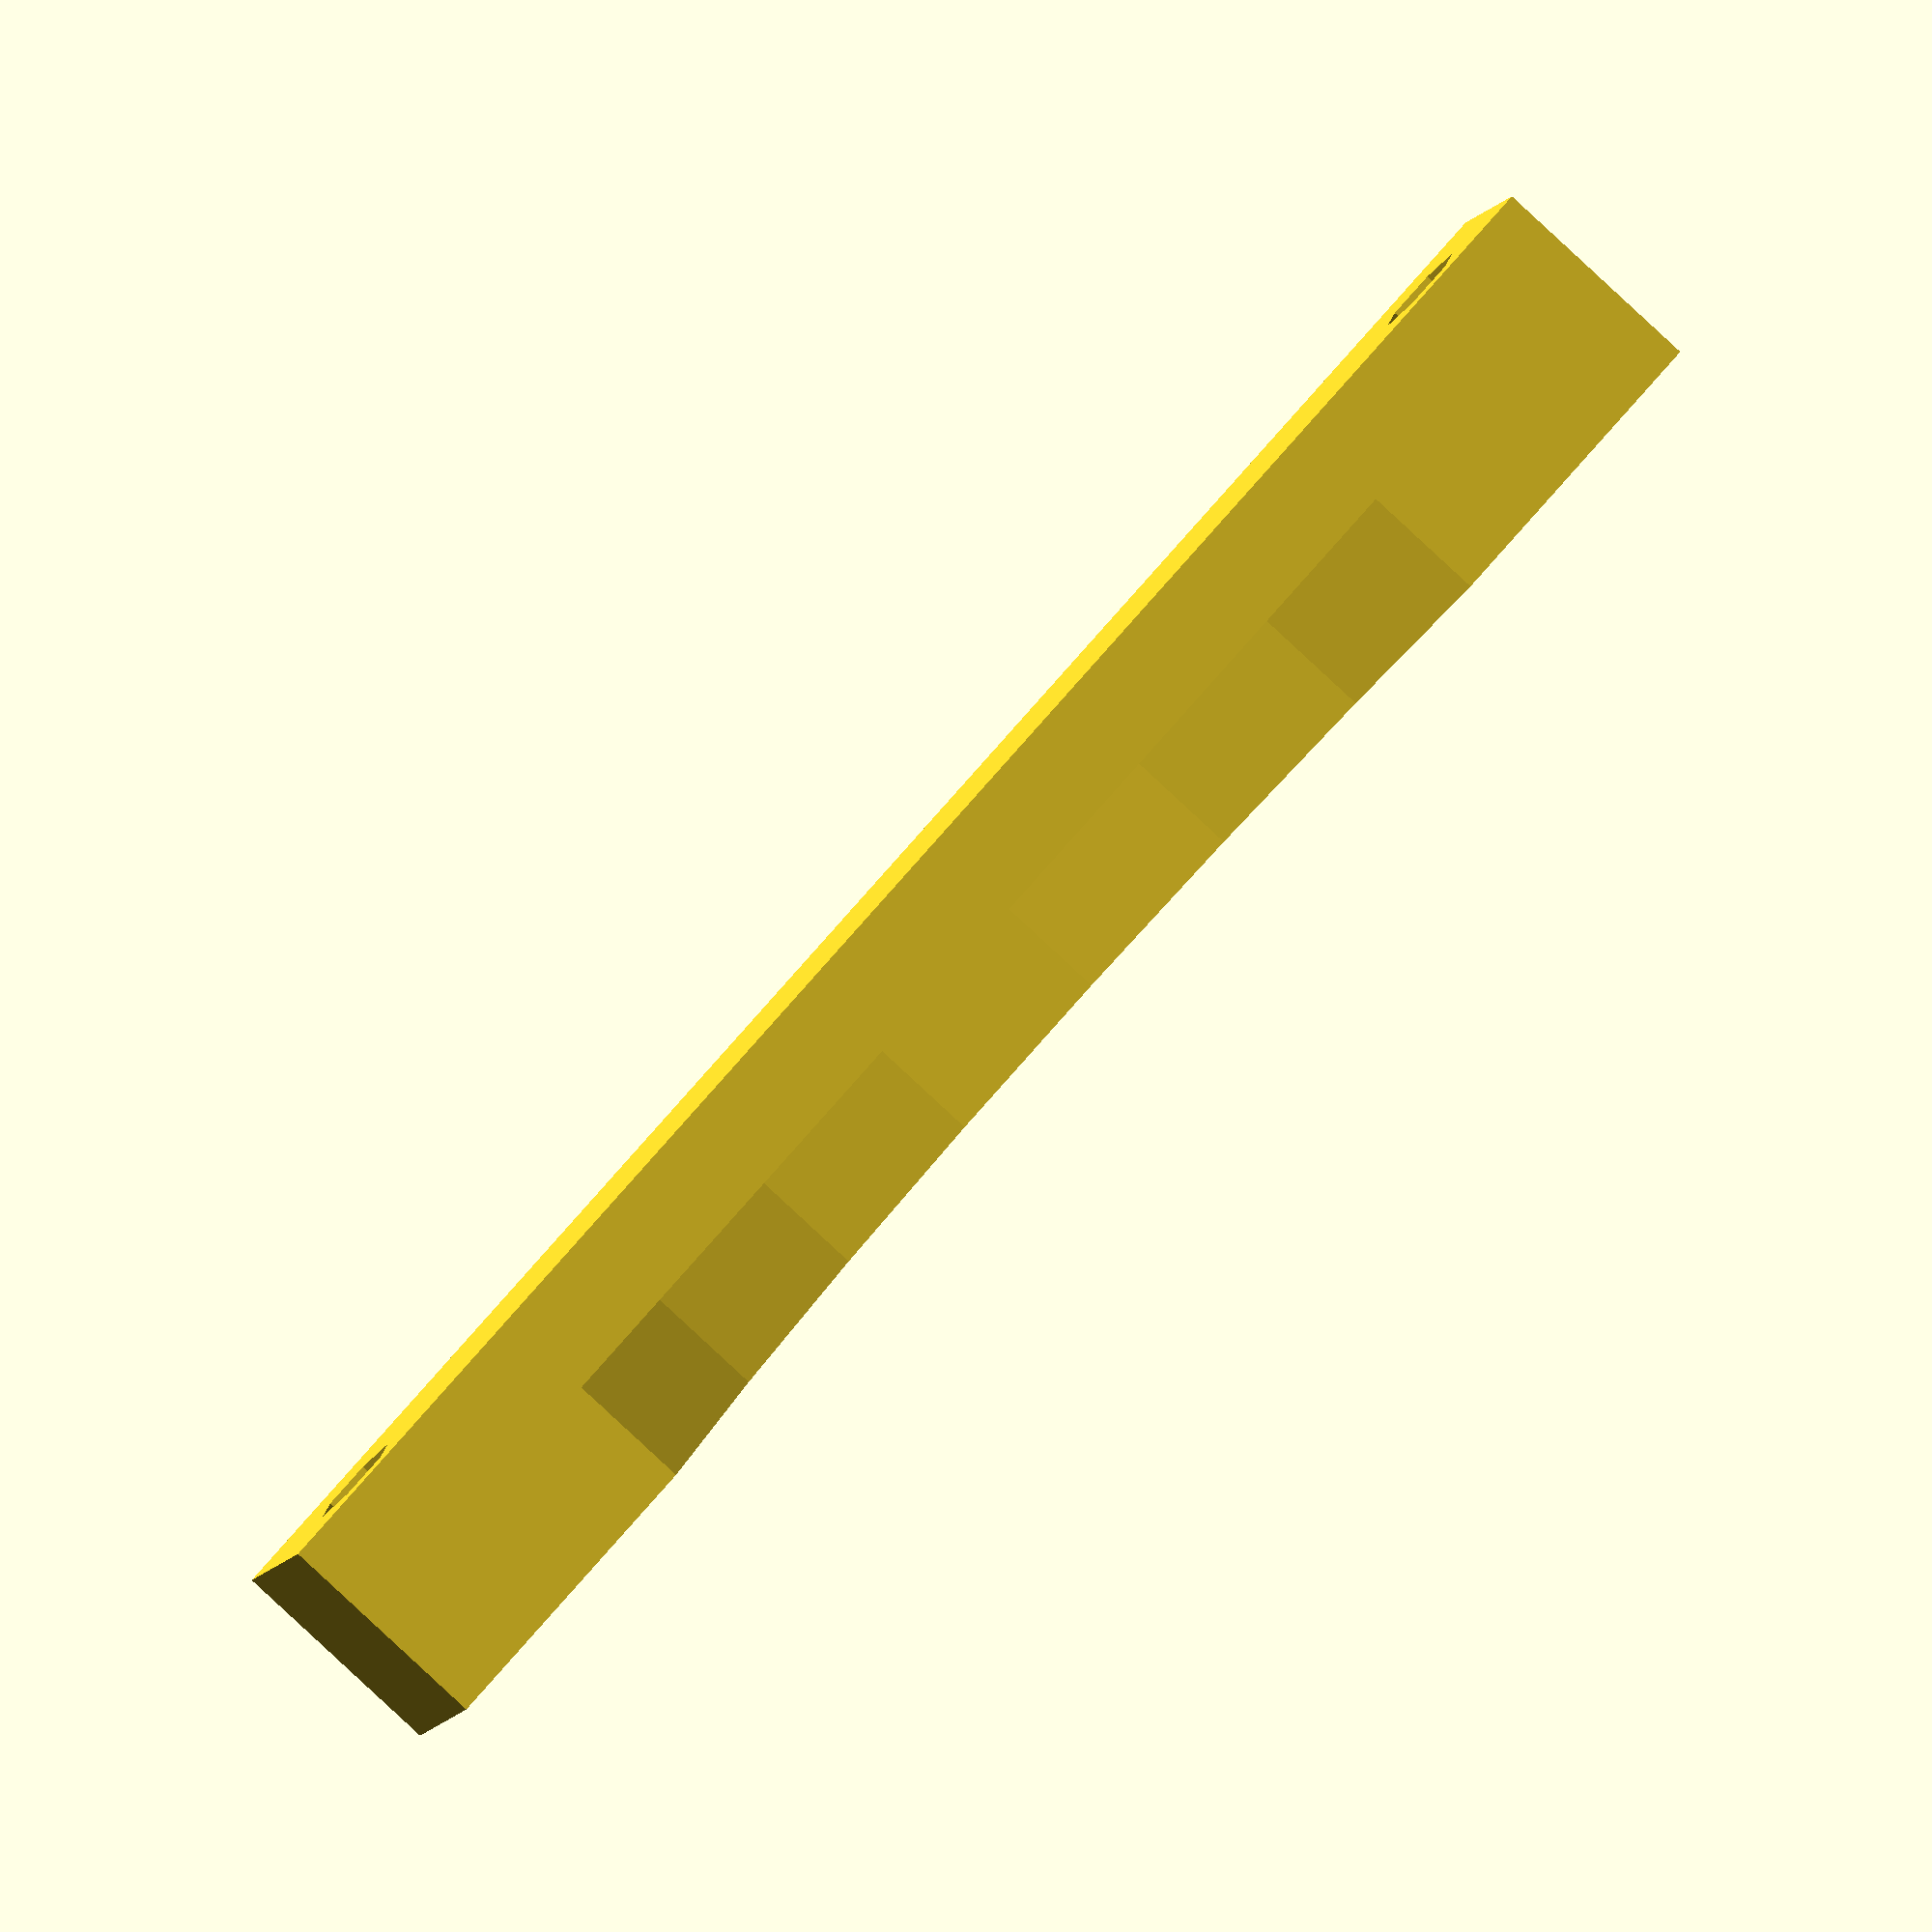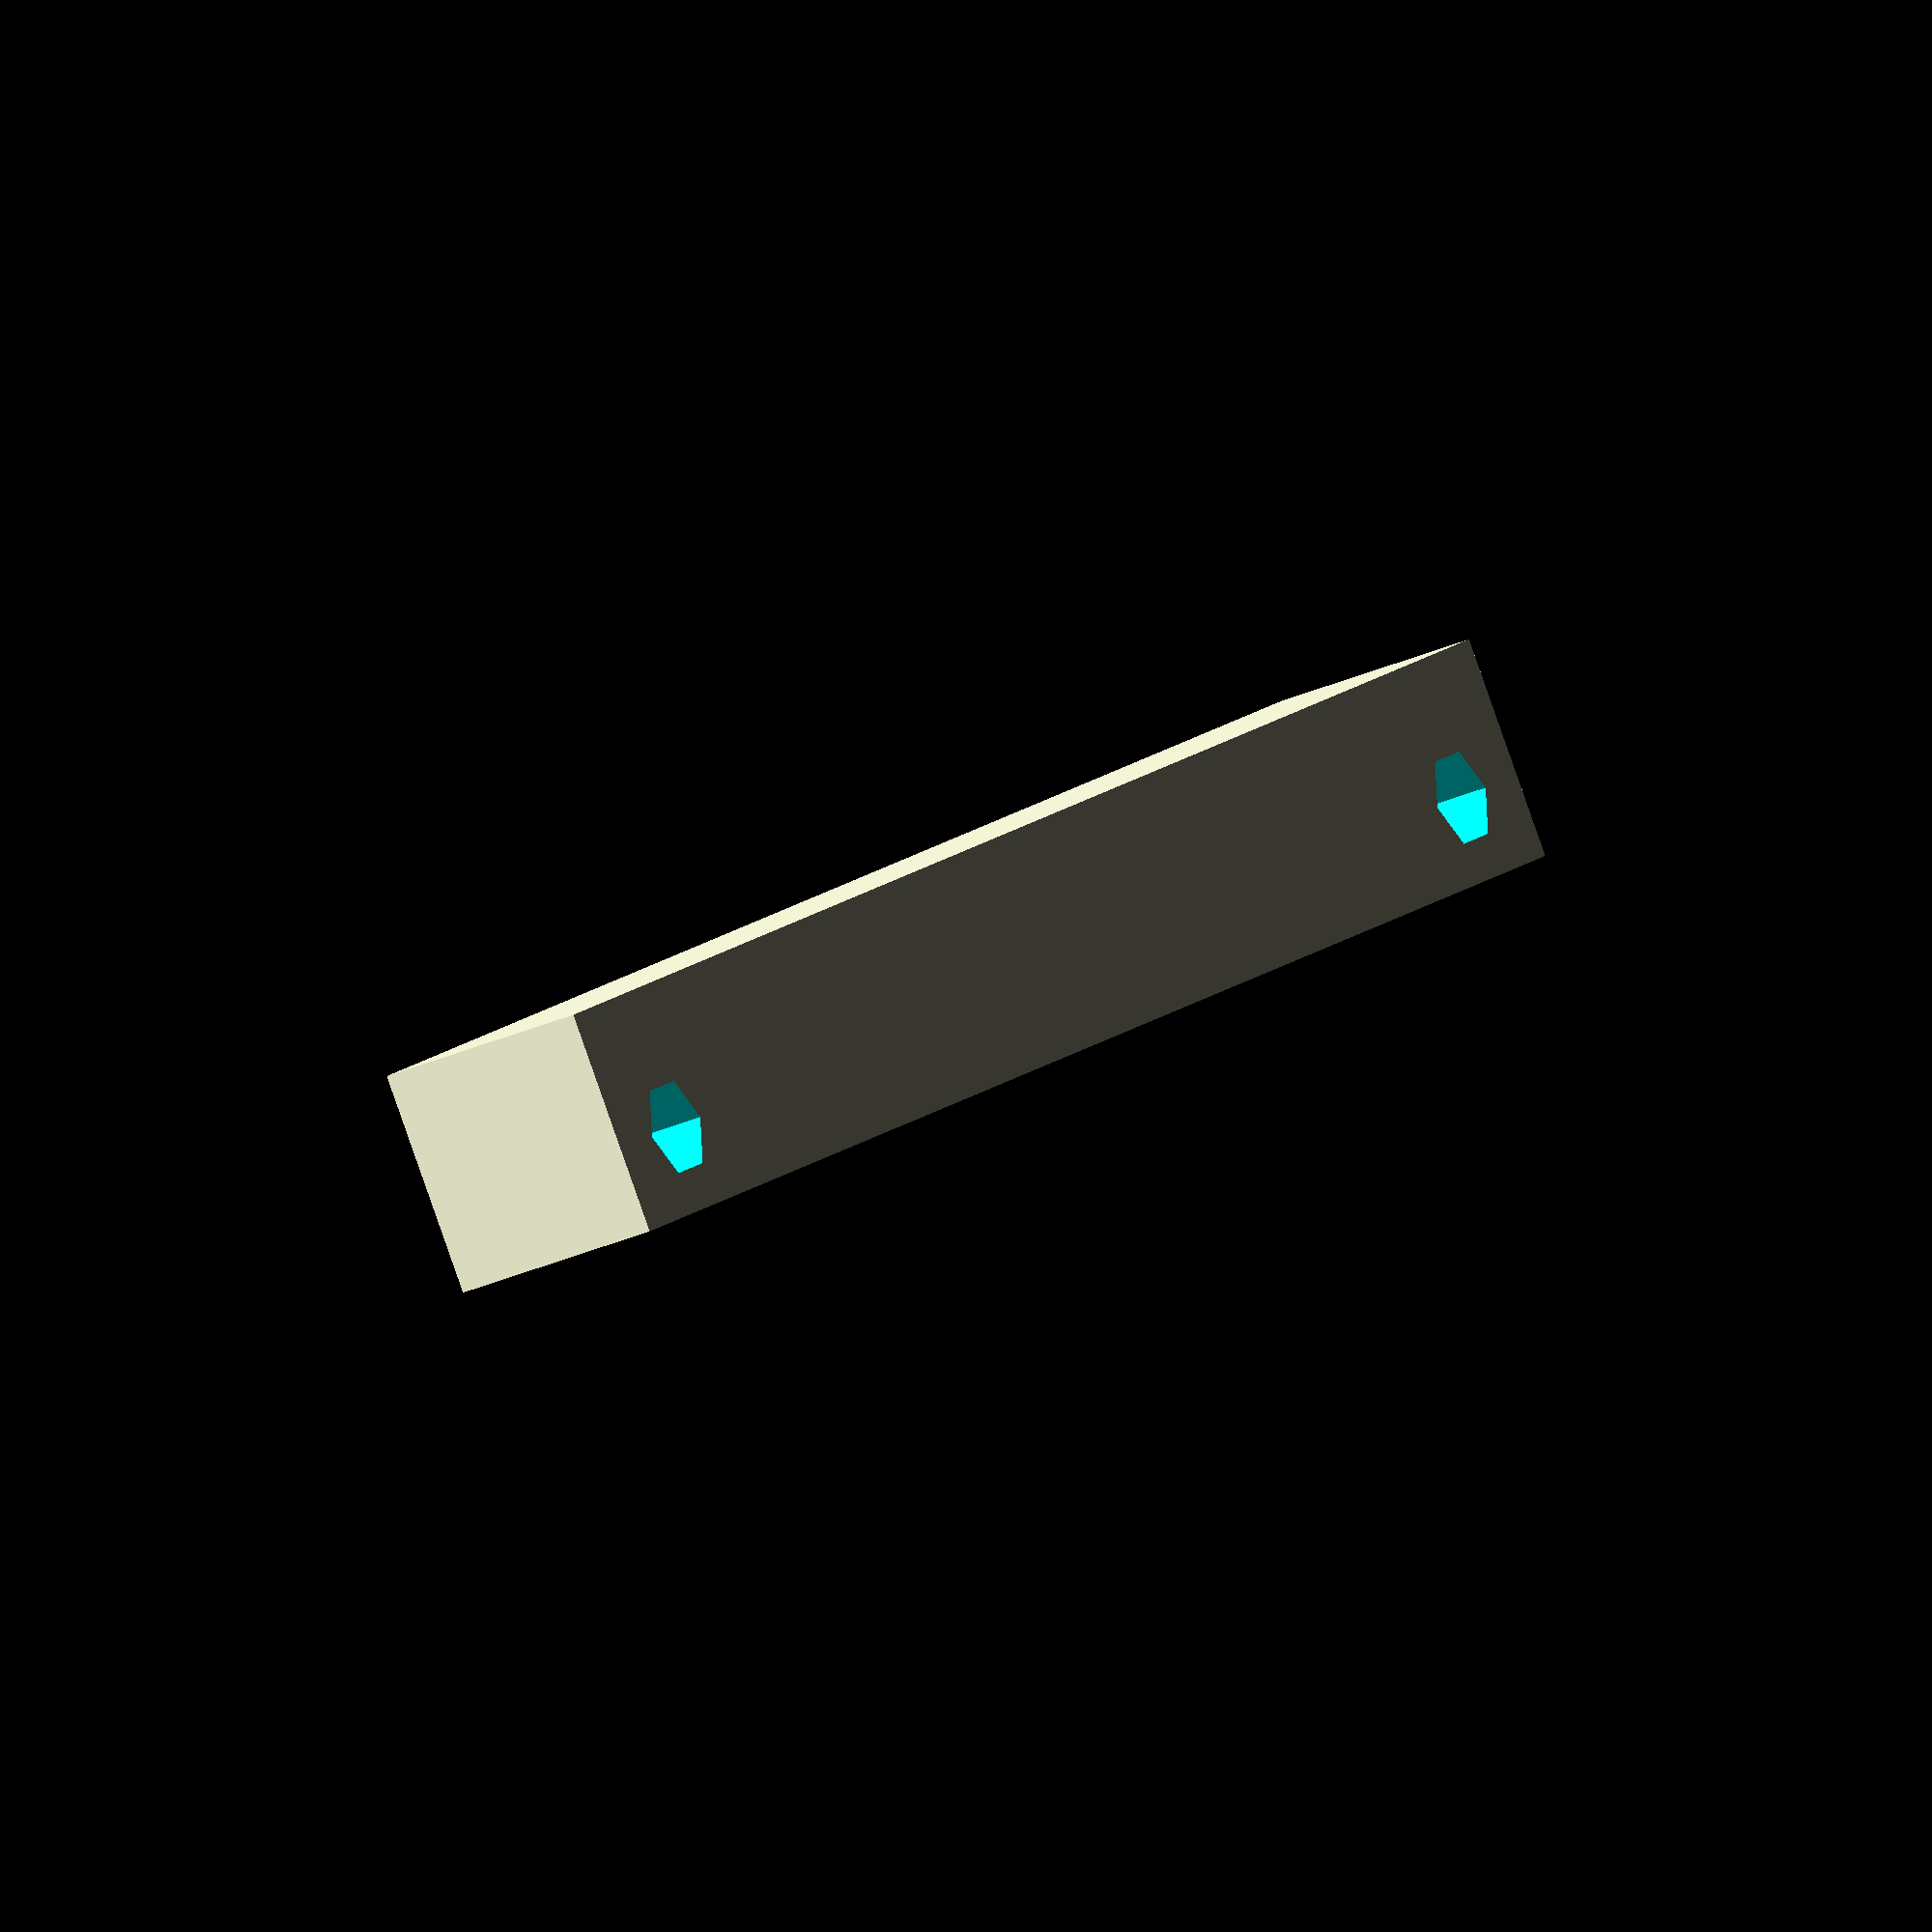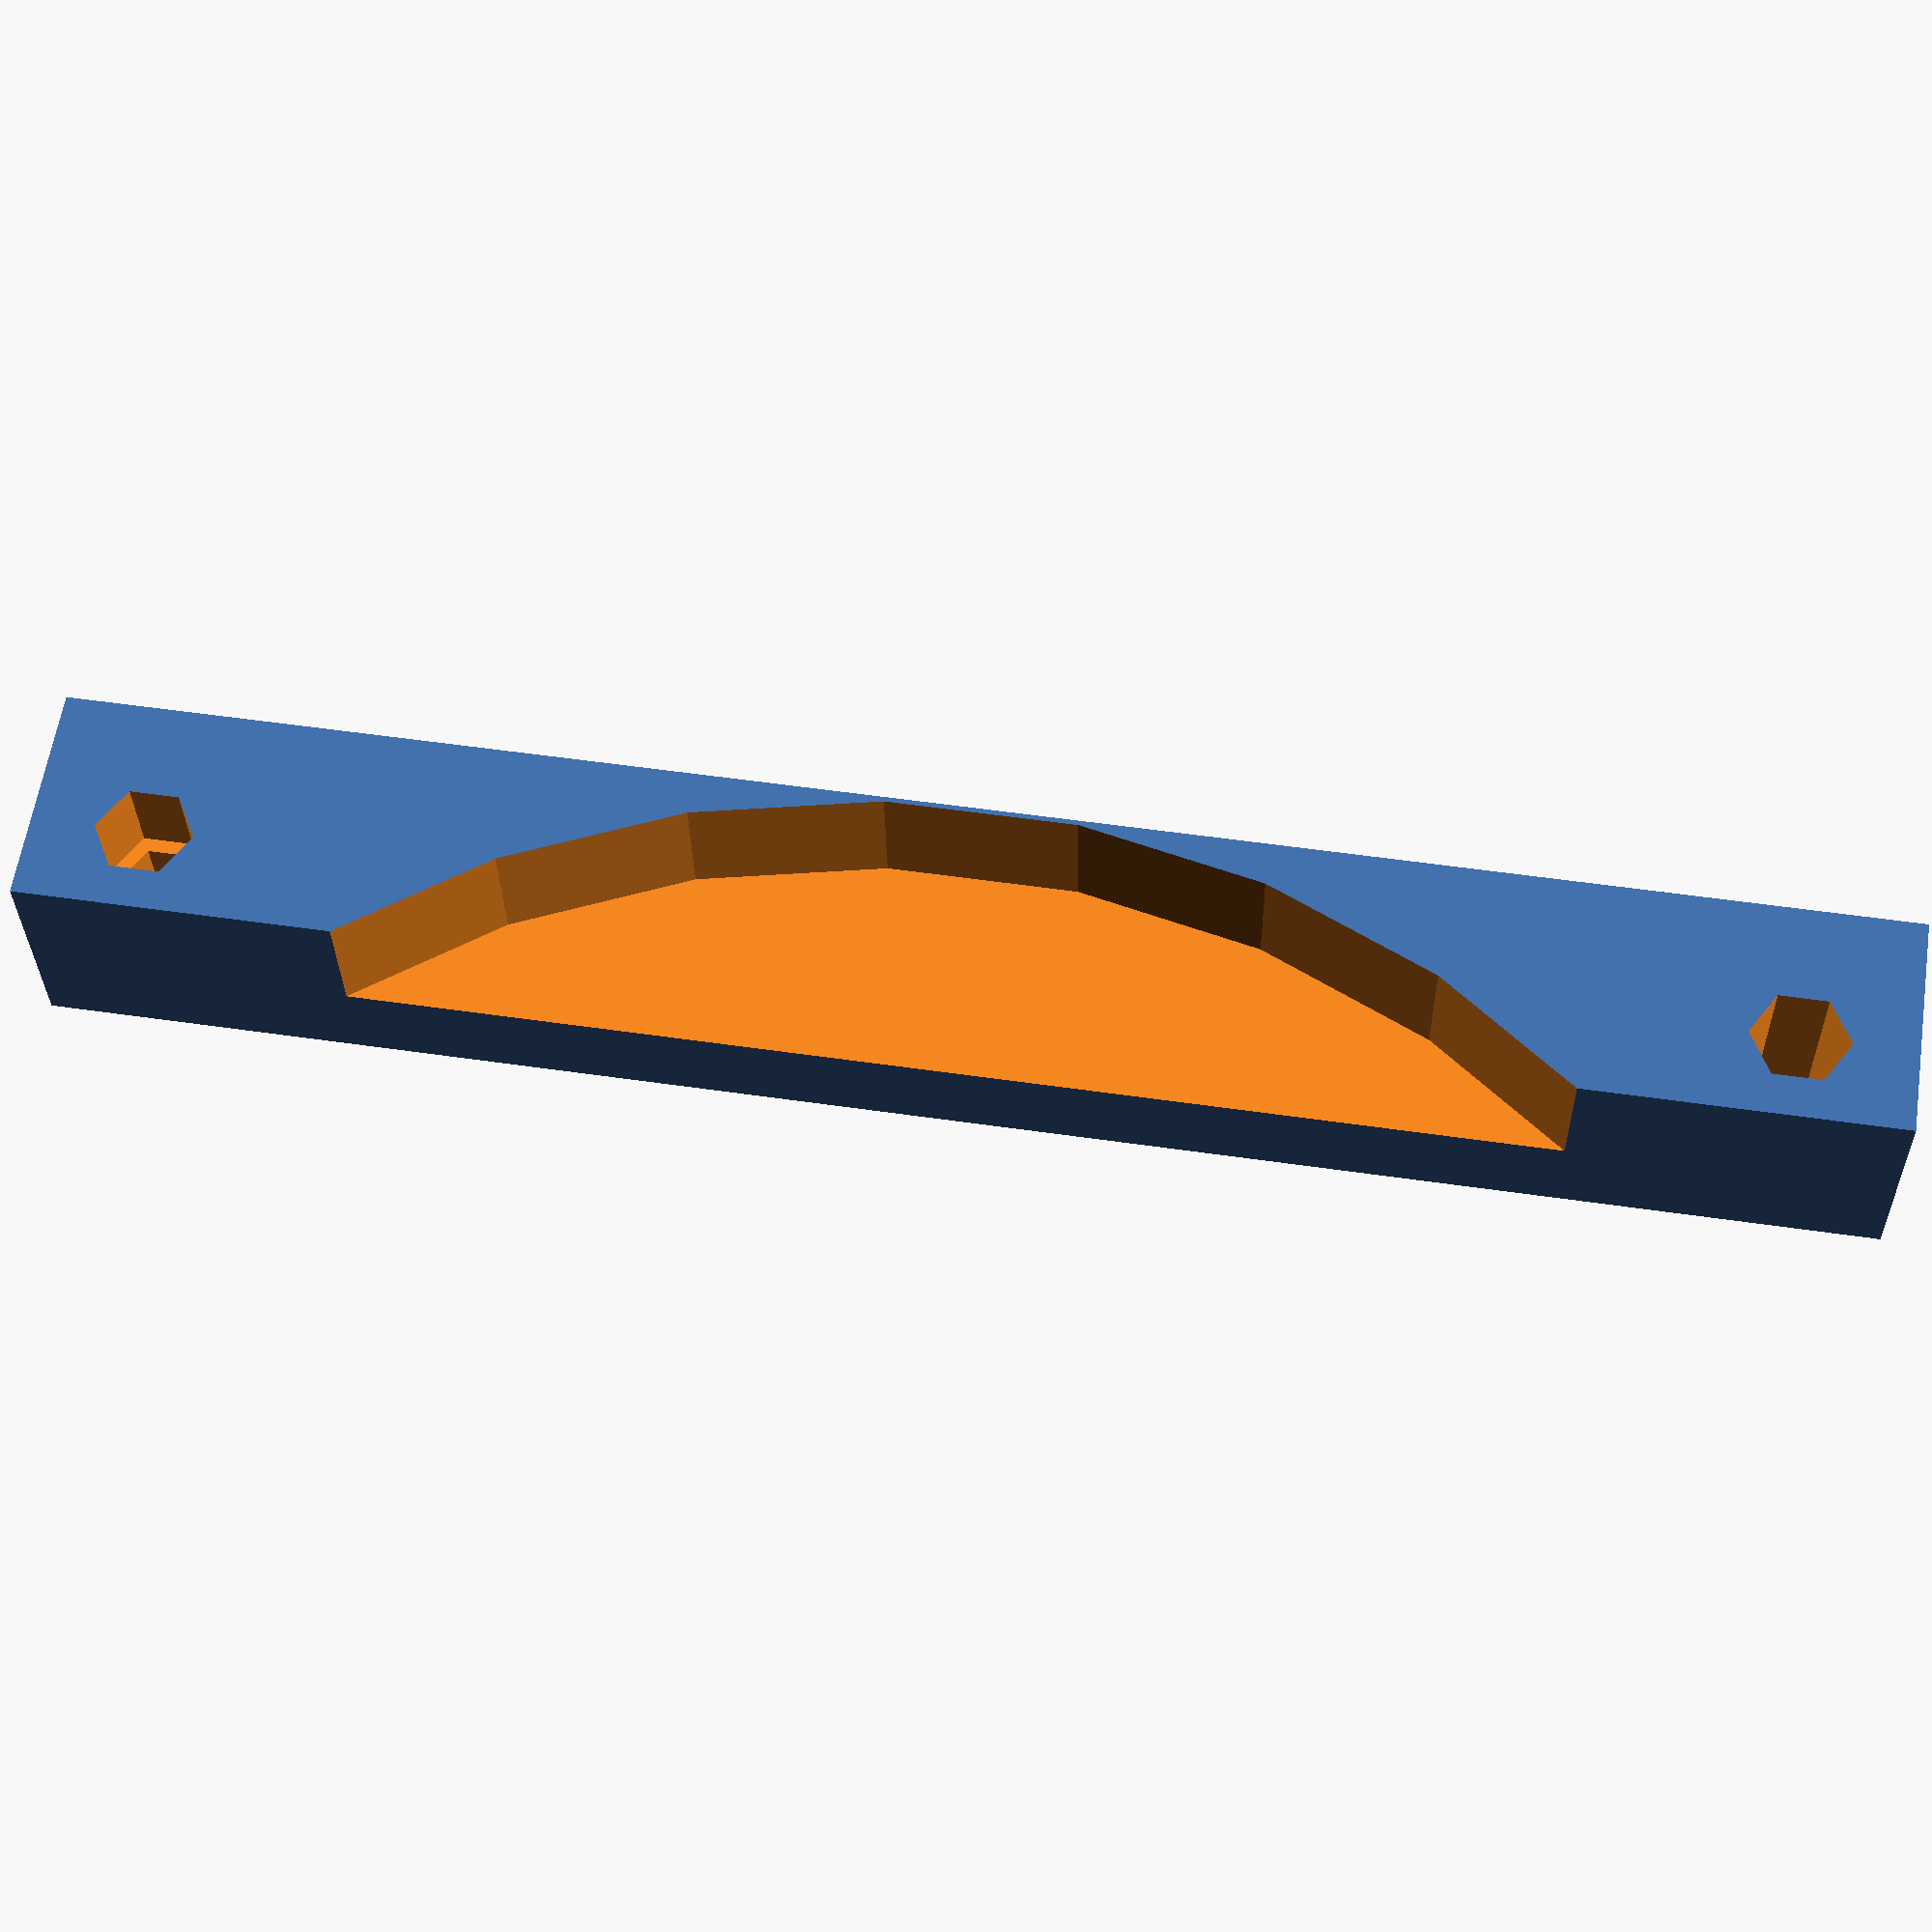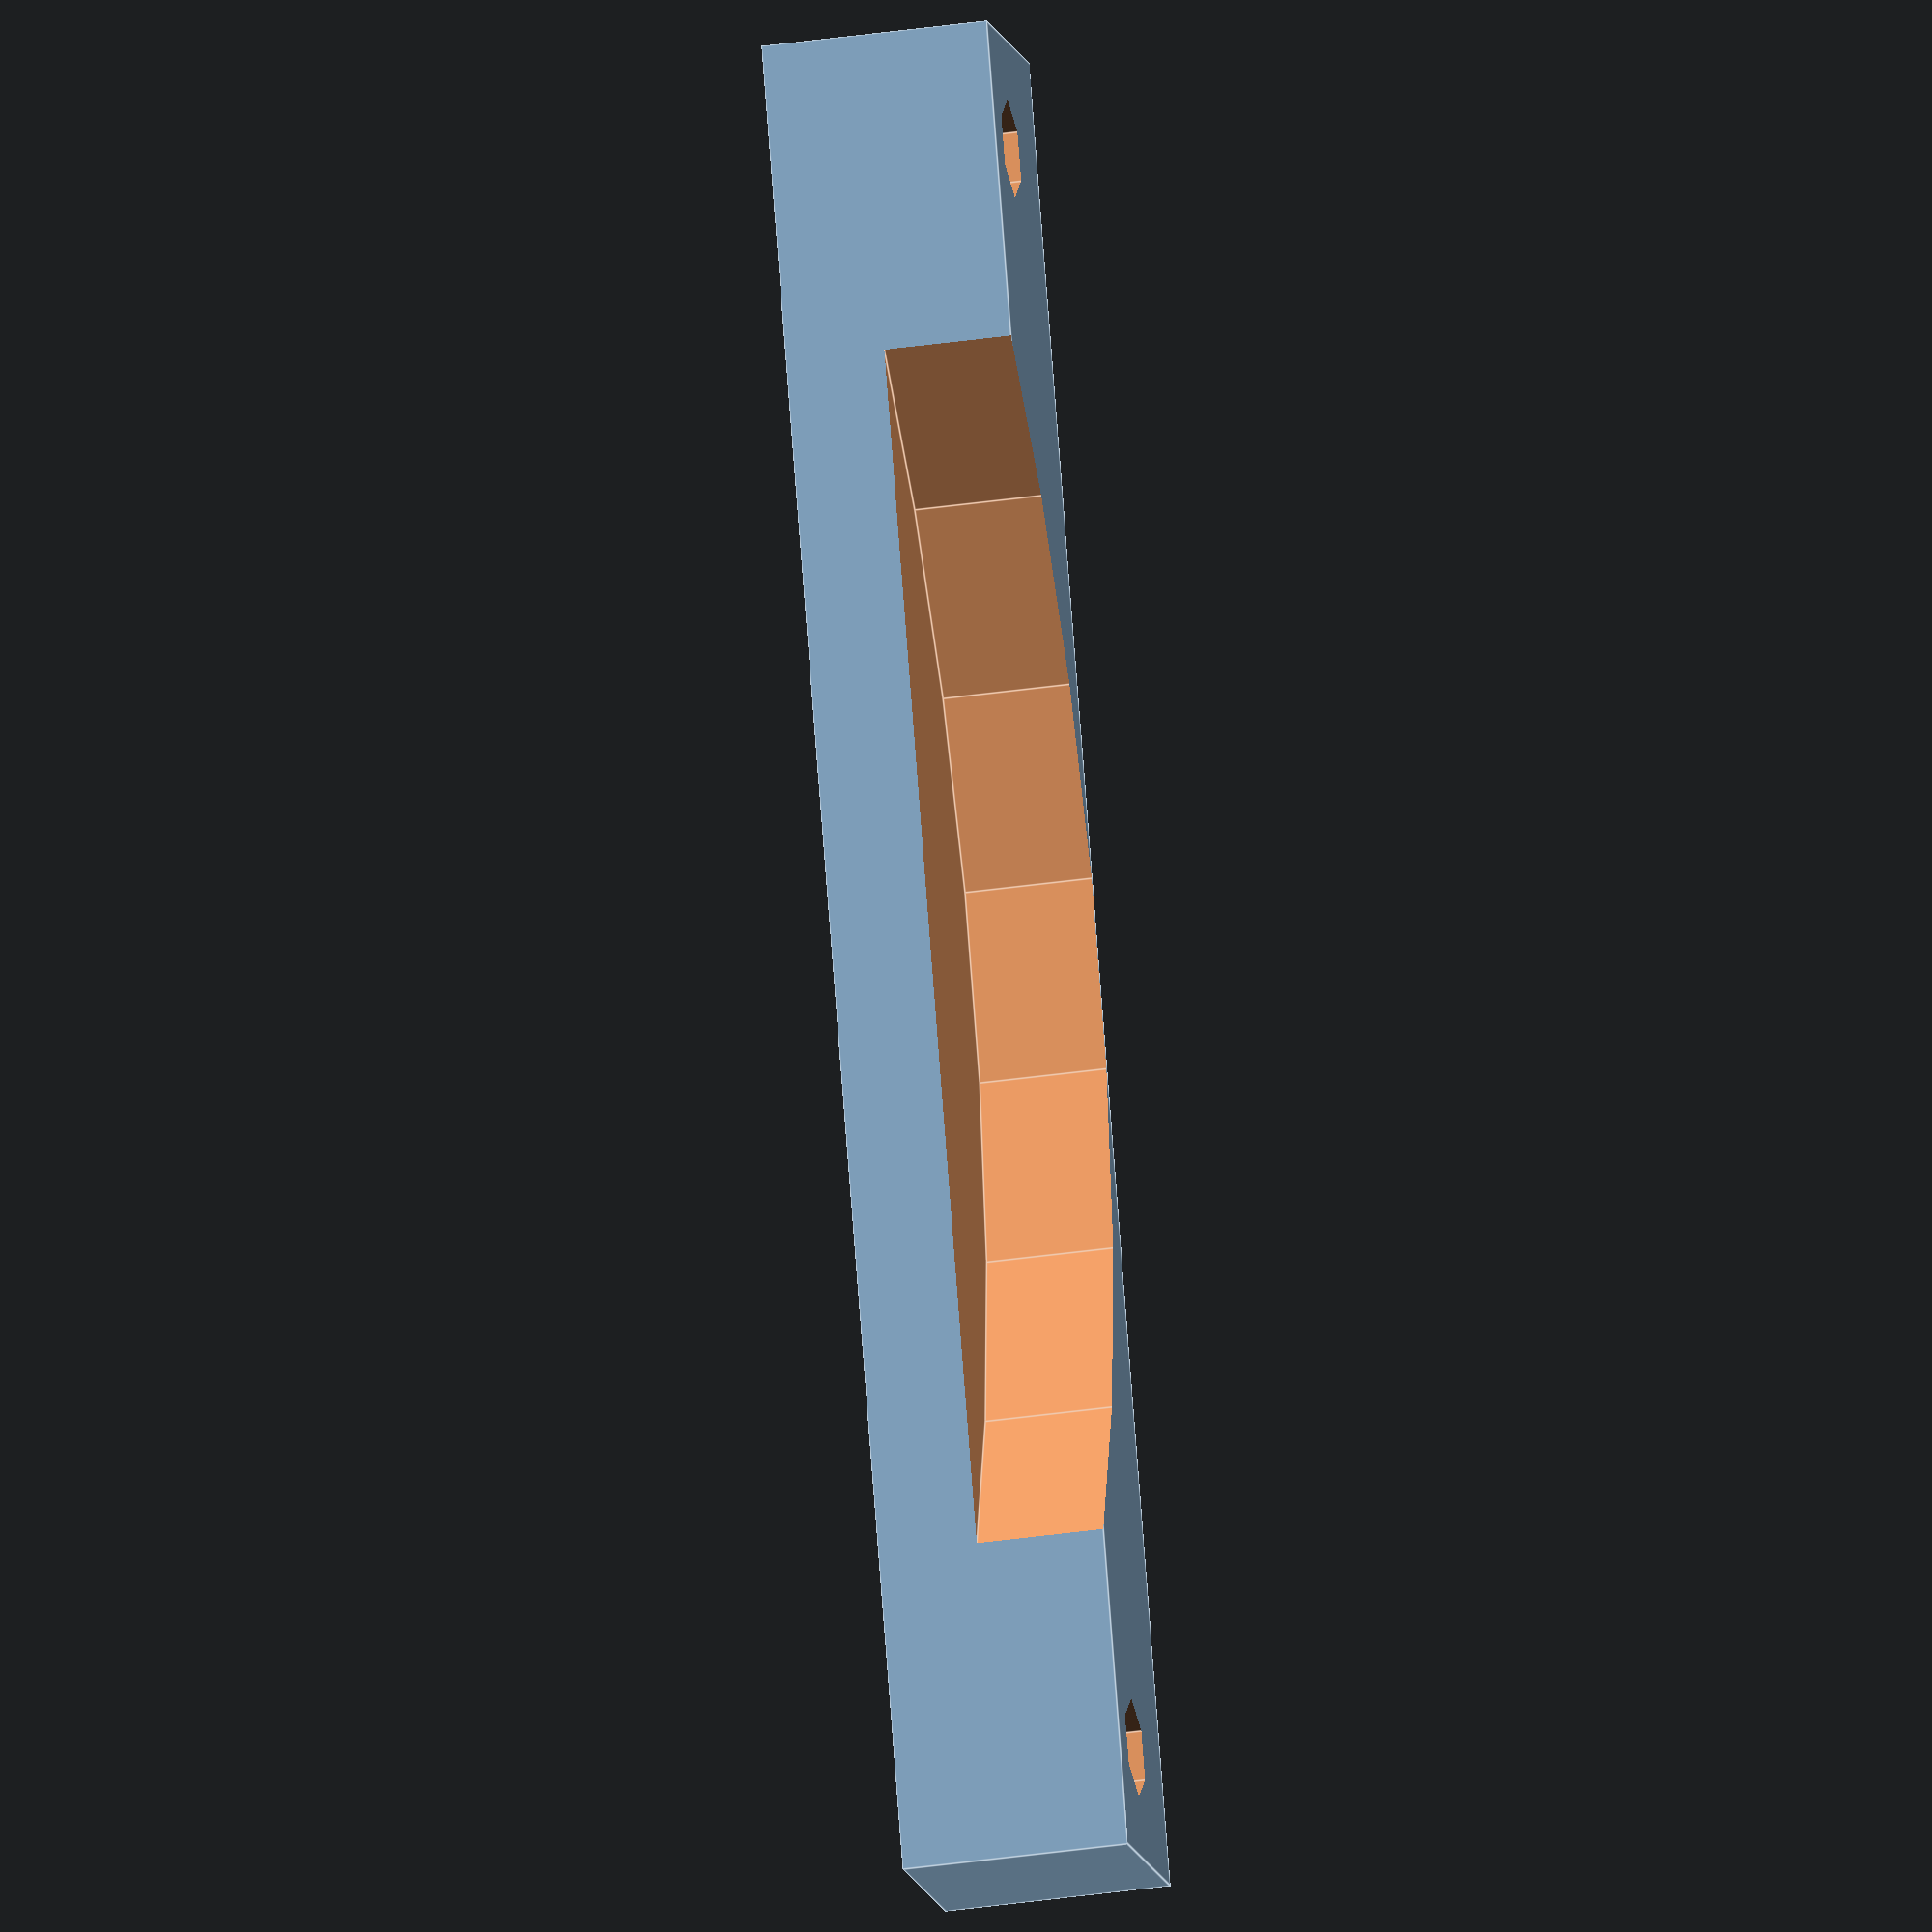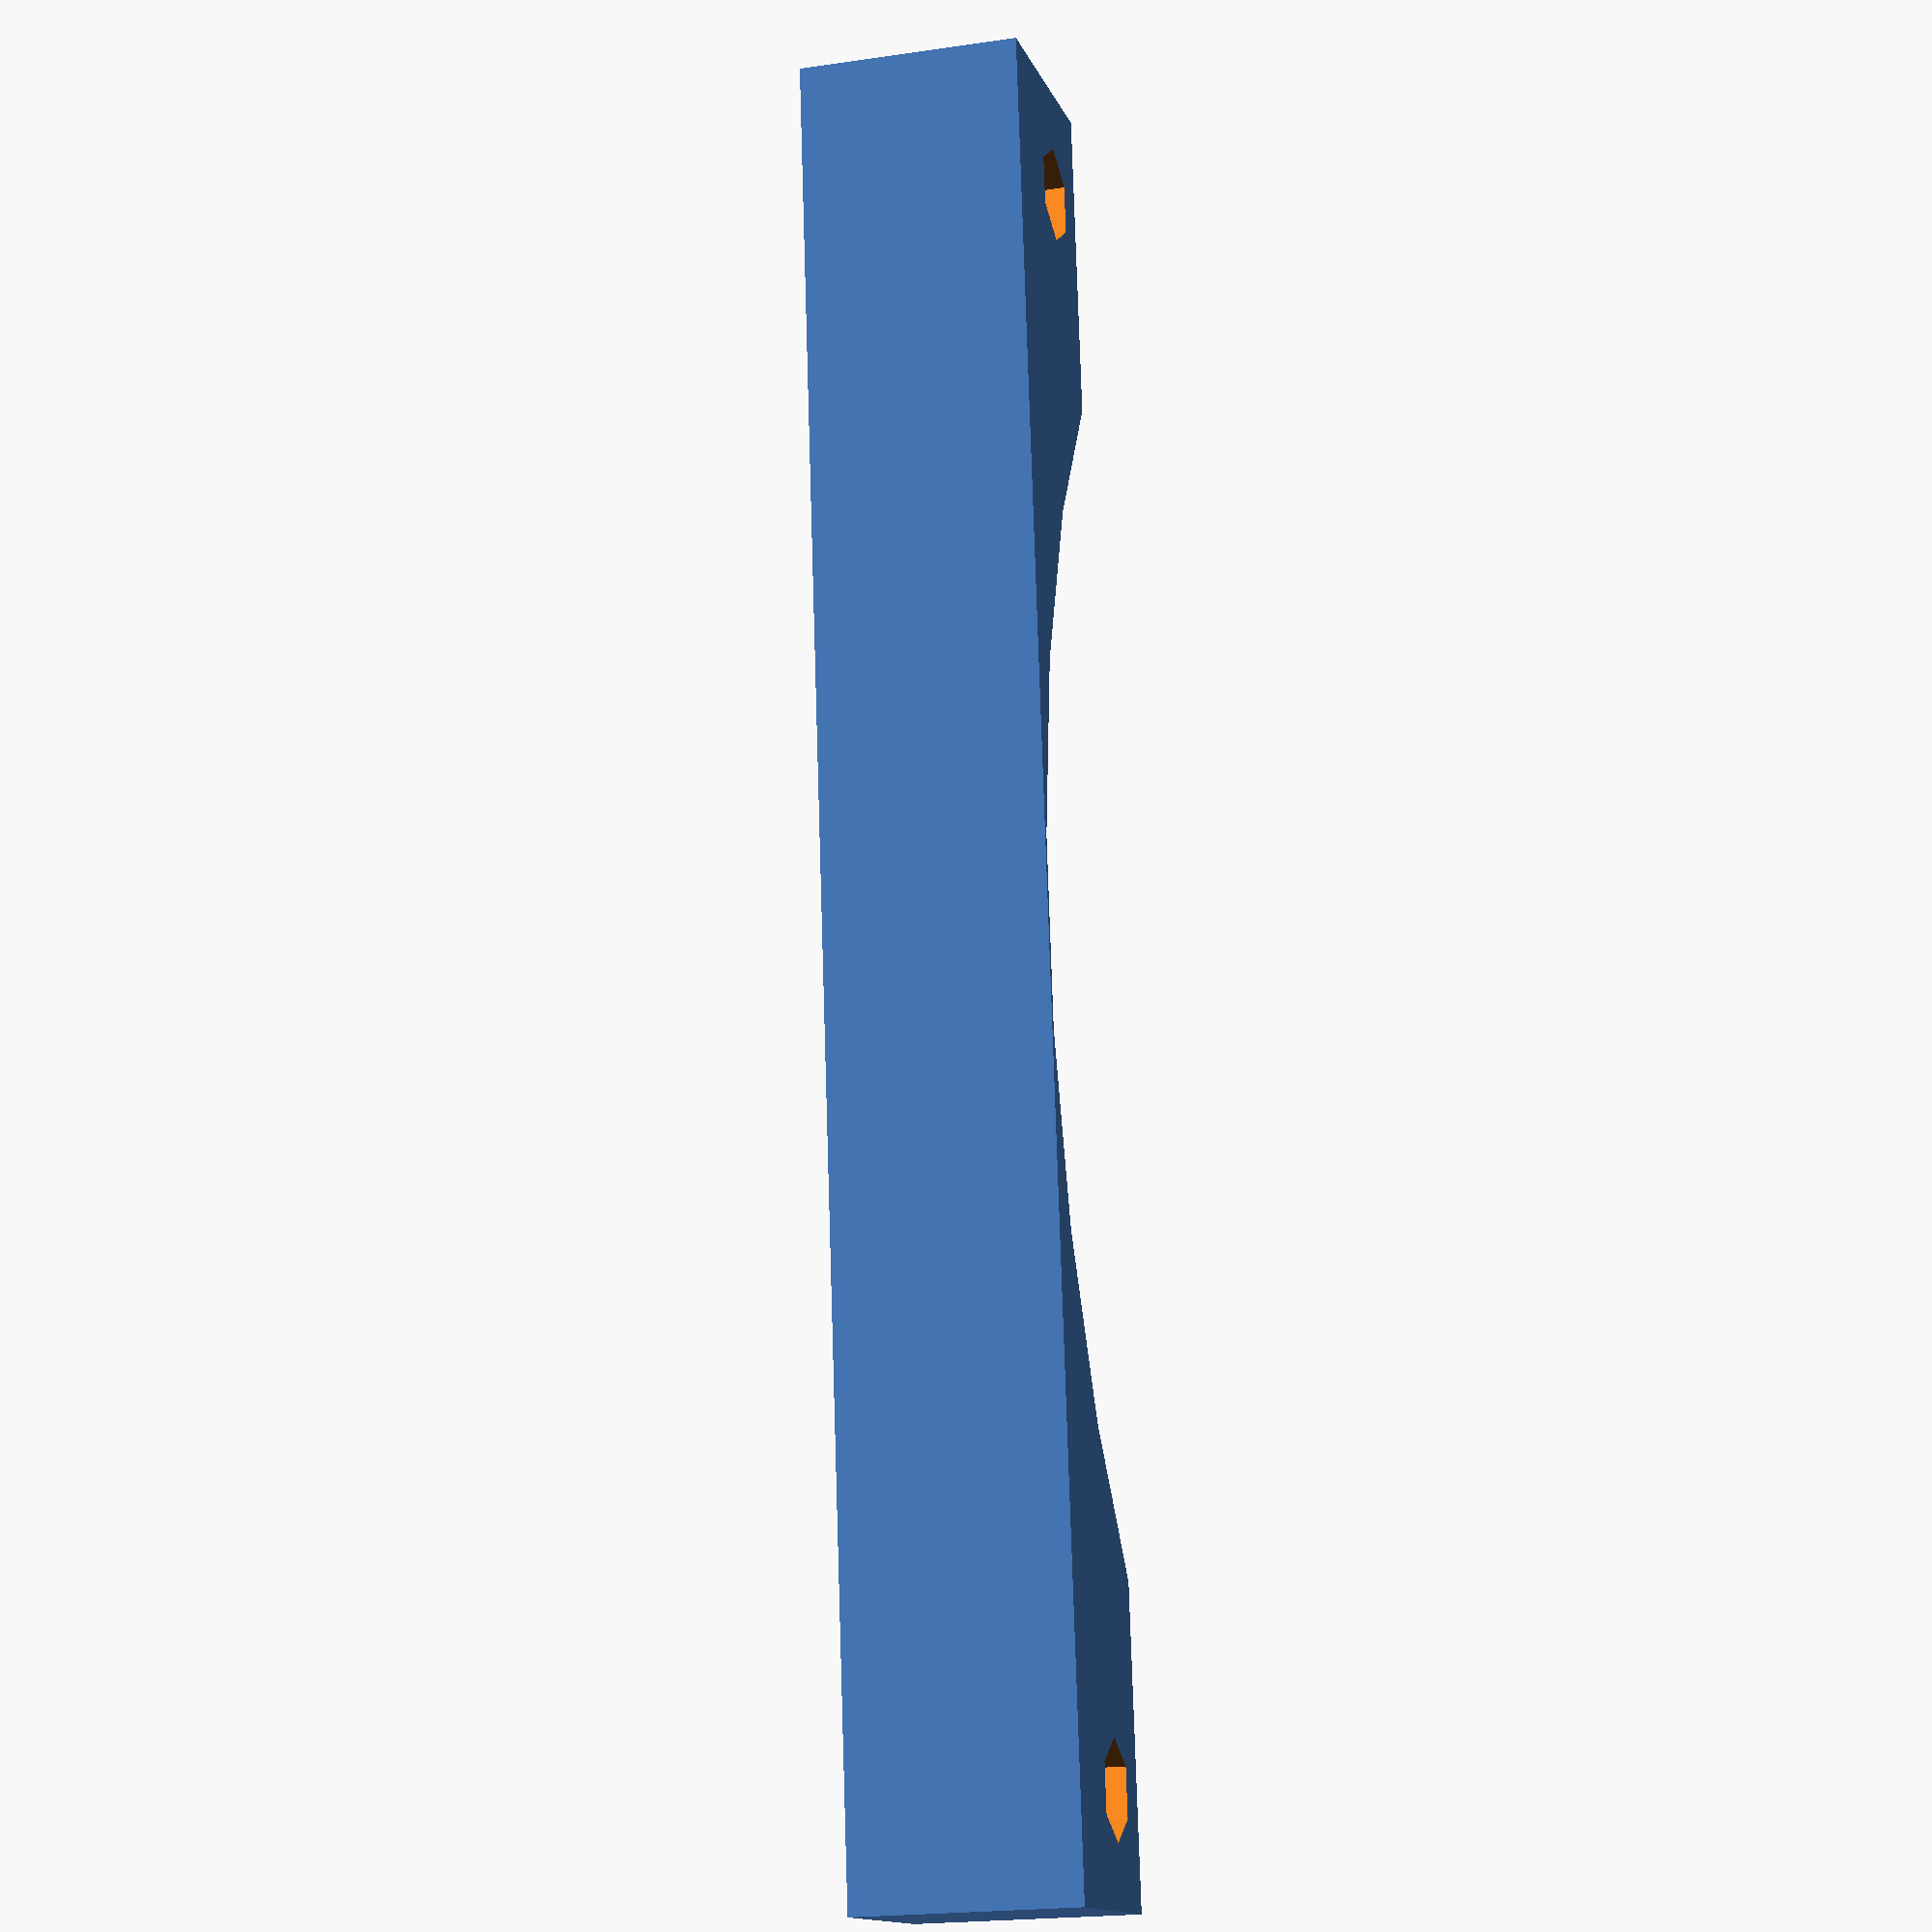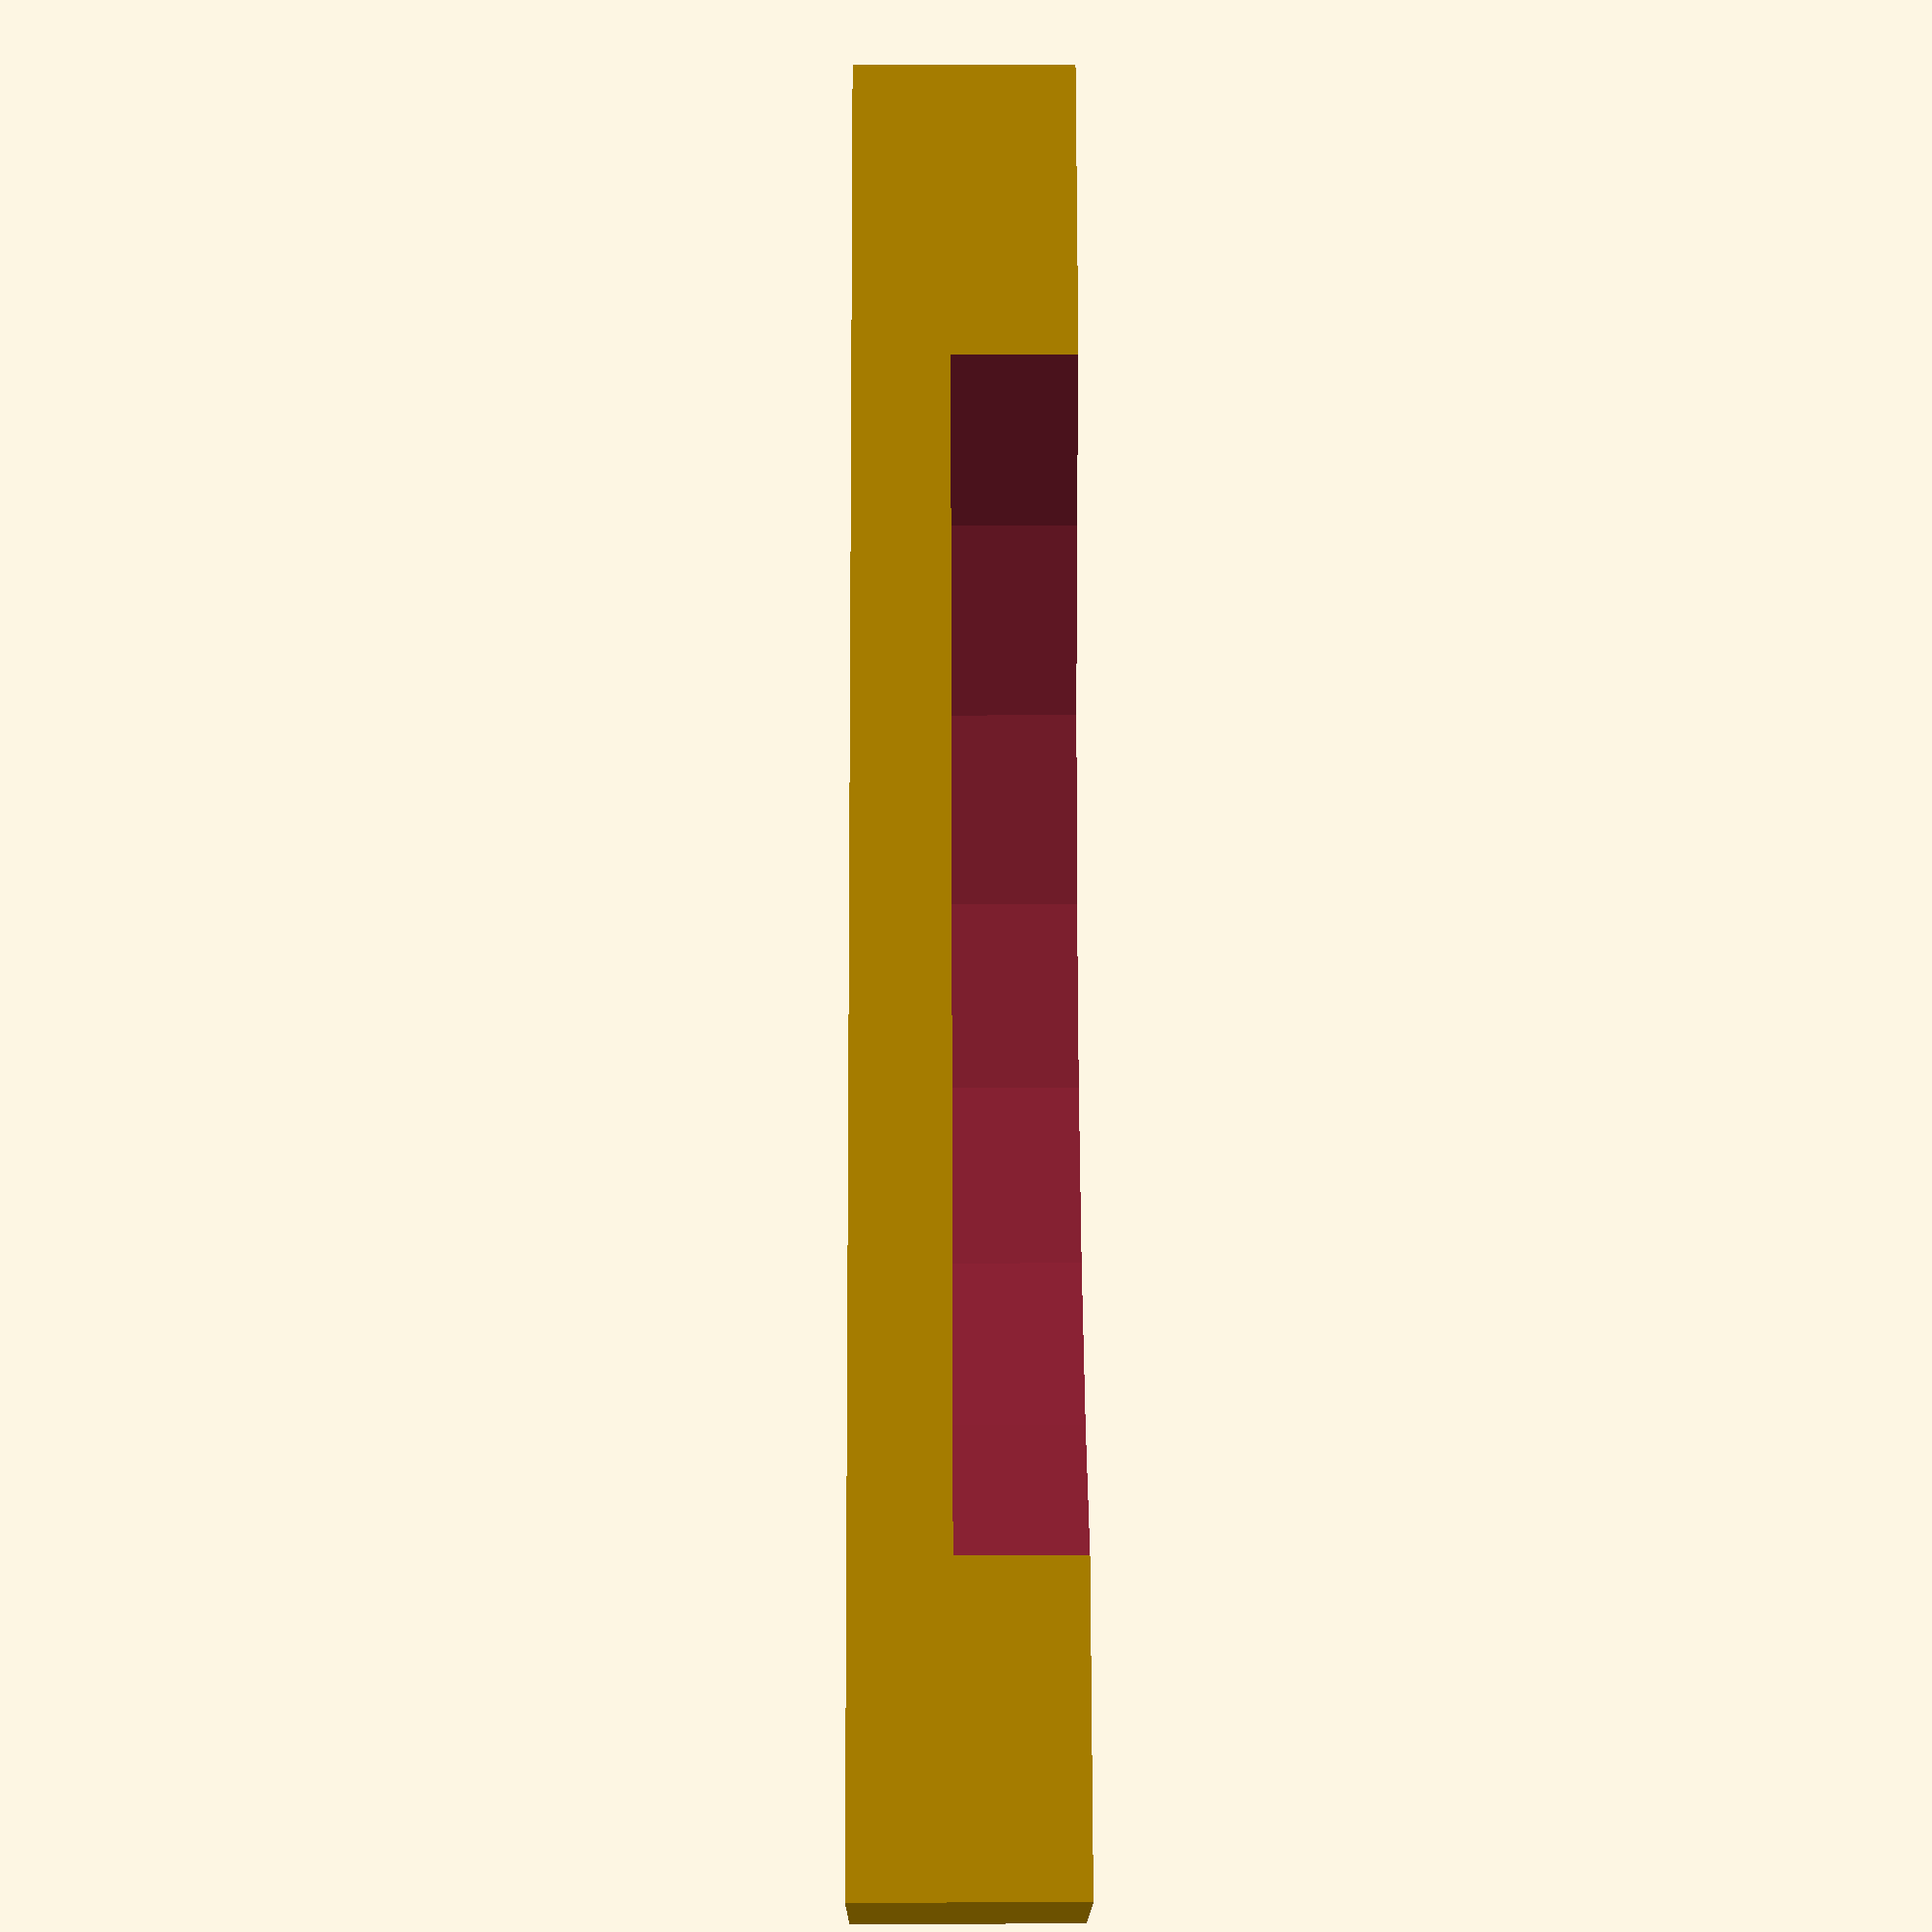
<openscad>
difference () {
	// The main rod
	translate (v = [0,4,4])
		cube (size = [65,8,8], center = true);	
	// Carve out the speaker slot
	translate (v = [0,32.5,6])
		cylinder (h = 5, r = 32.5, center = true);
	// Right screw hole
	translate (v = [28.5,5,4])
		cylinder (h = 10, r = 1.75, center = true);
	// Left screw hole
	translate (v = [-28.5,5,4])
		cylinder (h = 10, r = 1.75, center = true);
	// Right screw countersink
	translate (v = [28.5,4,4])
		cylinder (h = 0.875, r1 = 3.5, r2 = 1.75);
}

</openscad>
<views>
elev=83.9 azim=197.2 roll=227.1 proj=o view=wireframe
elev=27.2 azim=214.7 roll=125.7 proj=o view=solid
elev=209.8 azim=8.7 roll=179.1 proj=p view=wireframe
elev=33.3 azim=247.9 roll=281.6 proj=o view=edges
elev=19.9 azim=83.1 roll=285.4 proj=p view=wireframe
elev=165.8 azim=120.2 roll=270.3 proj=p view=wireframe
</views>
